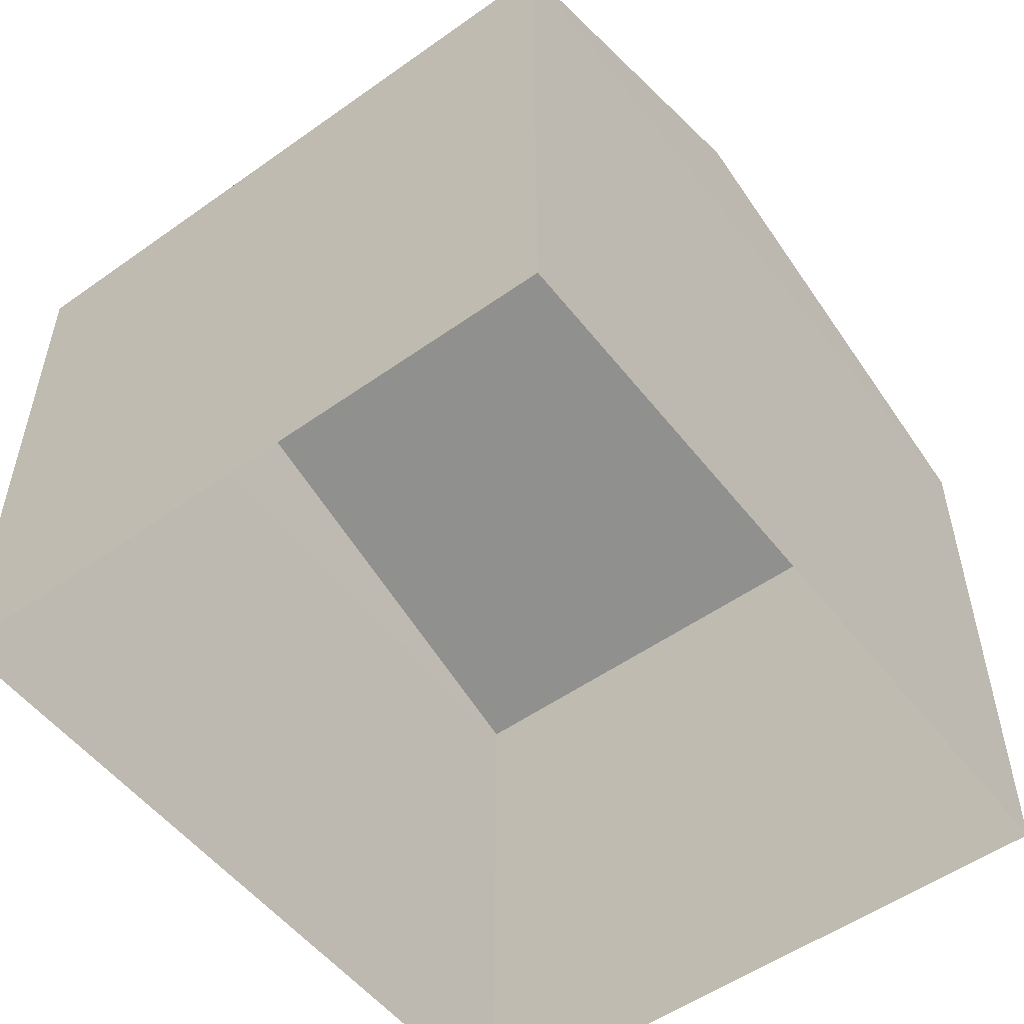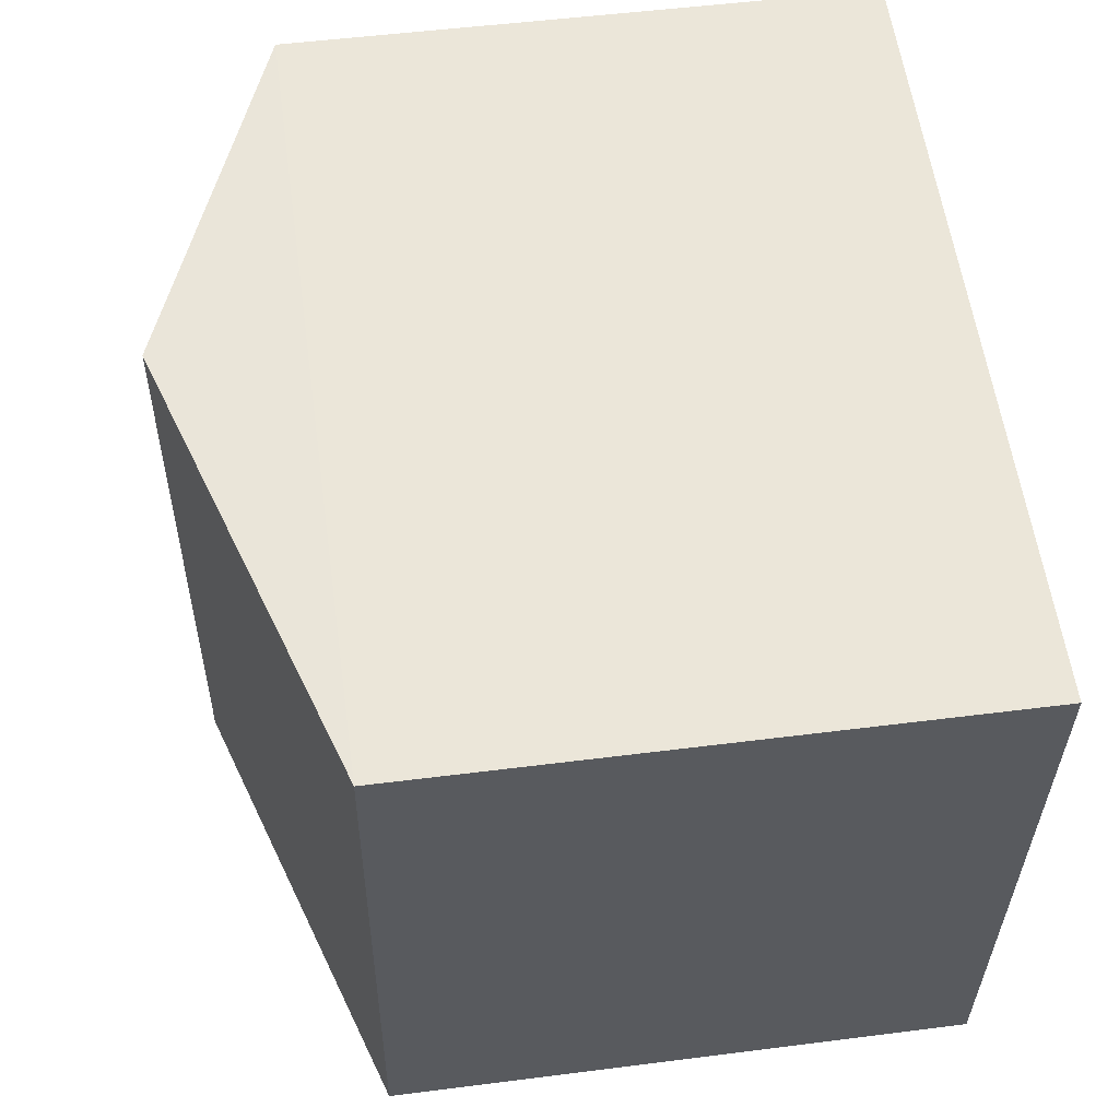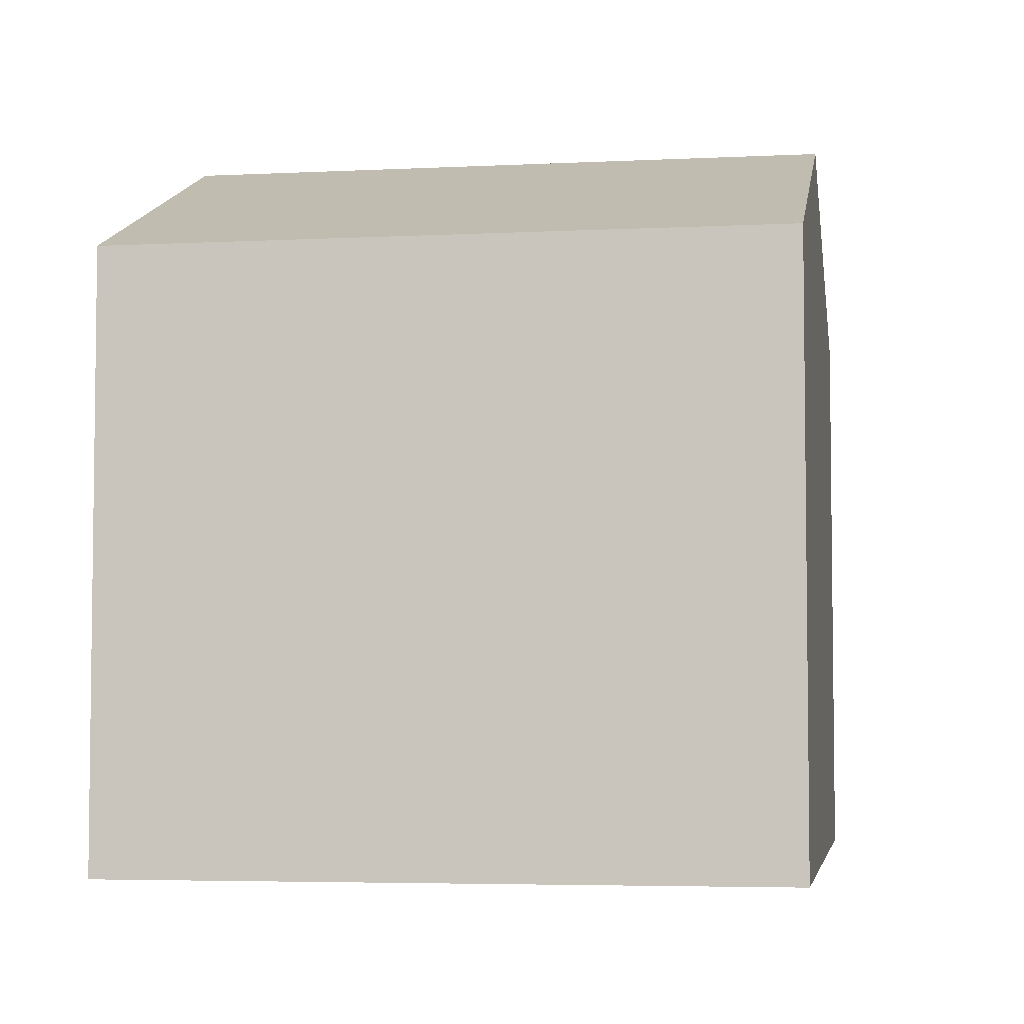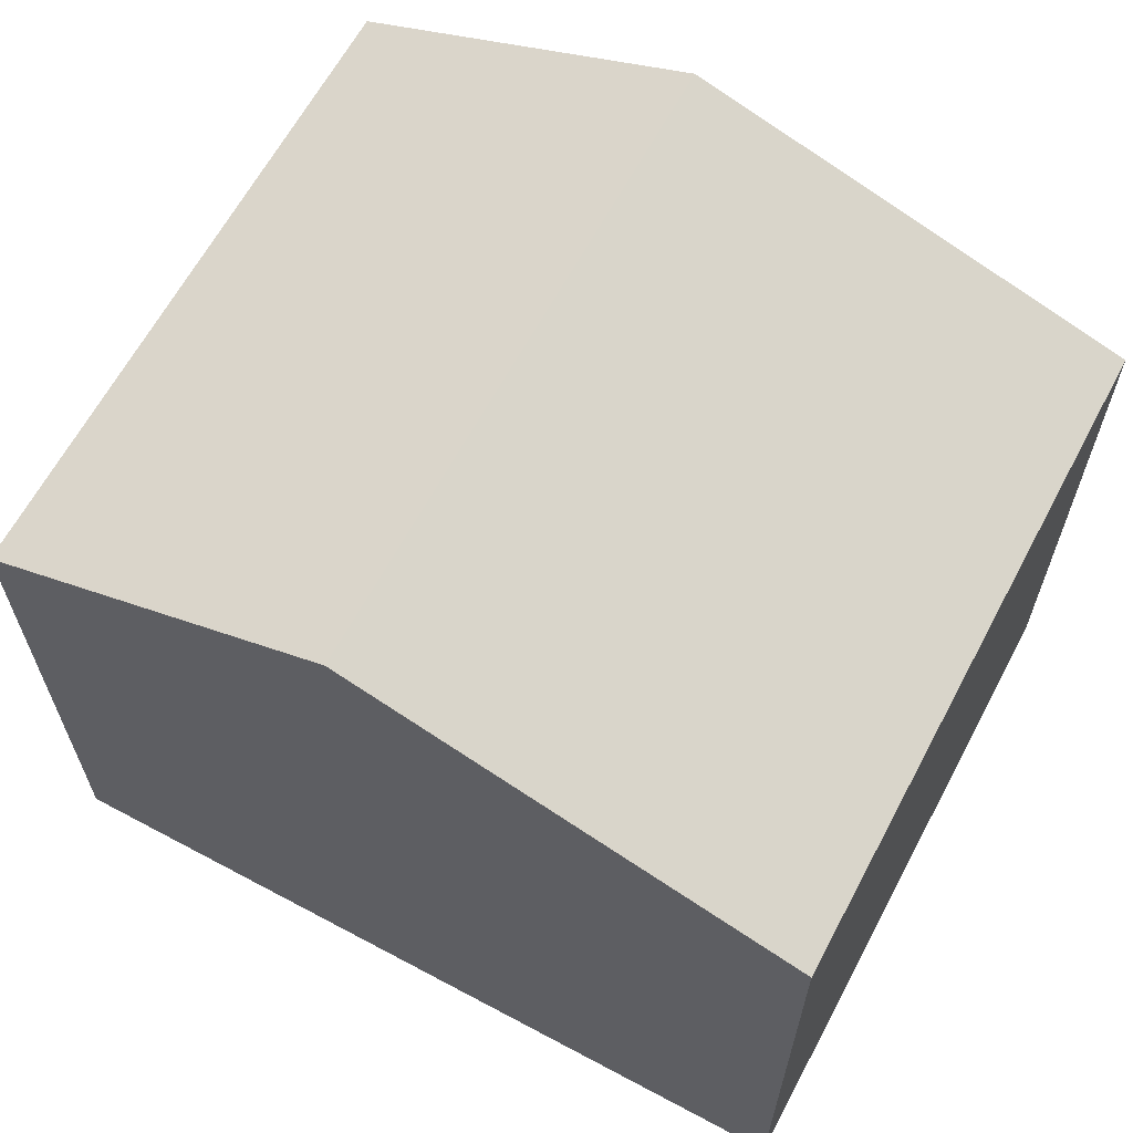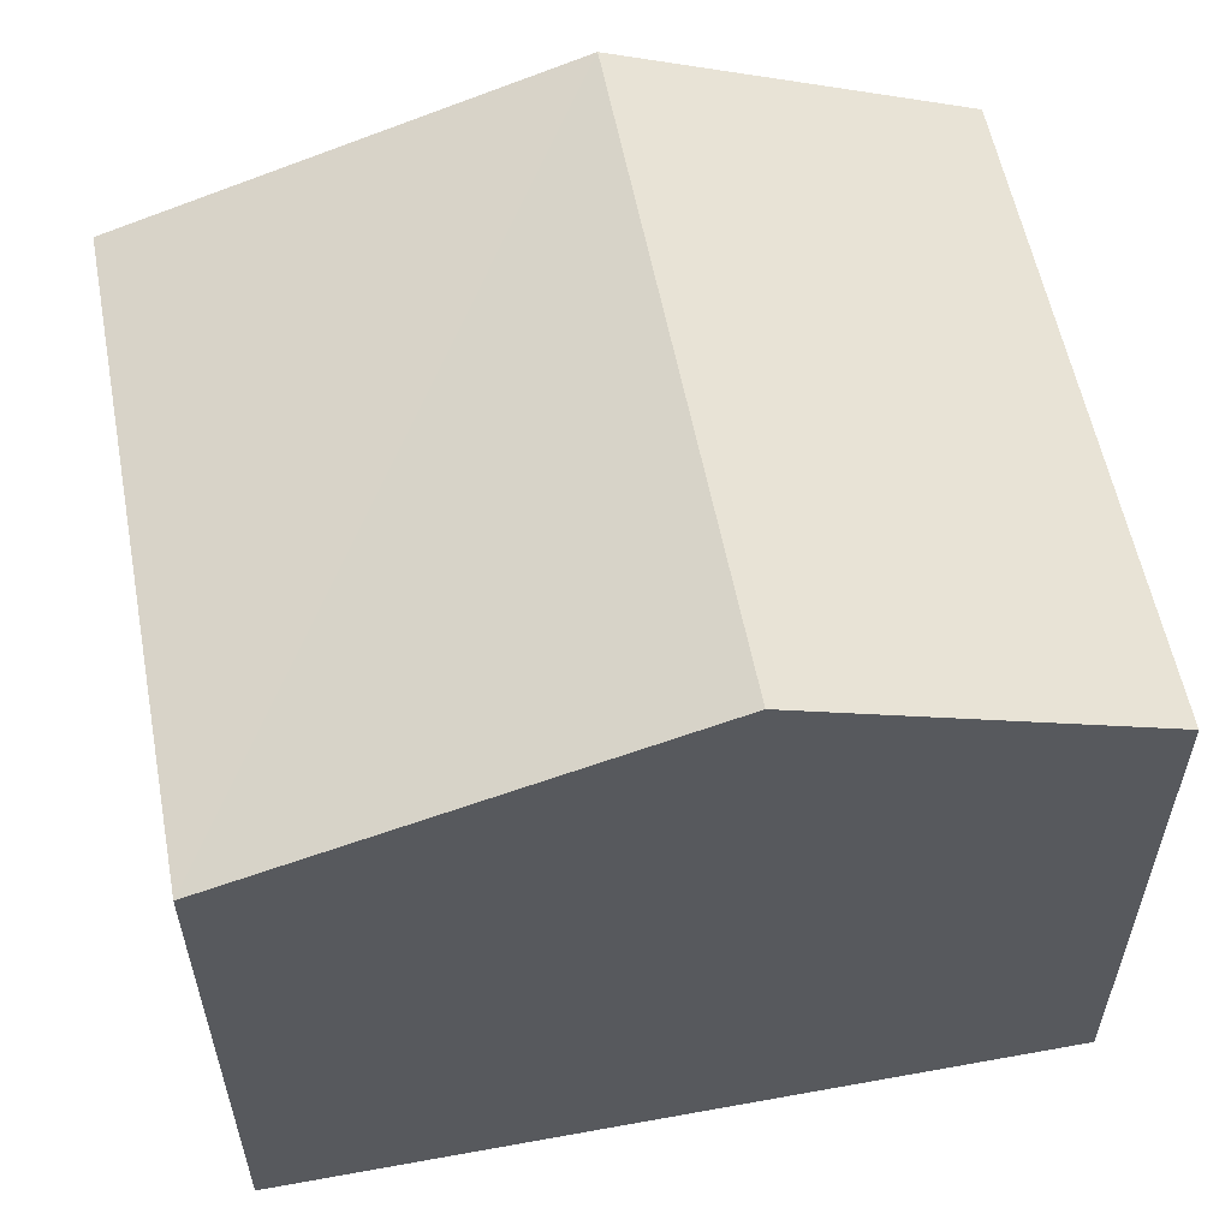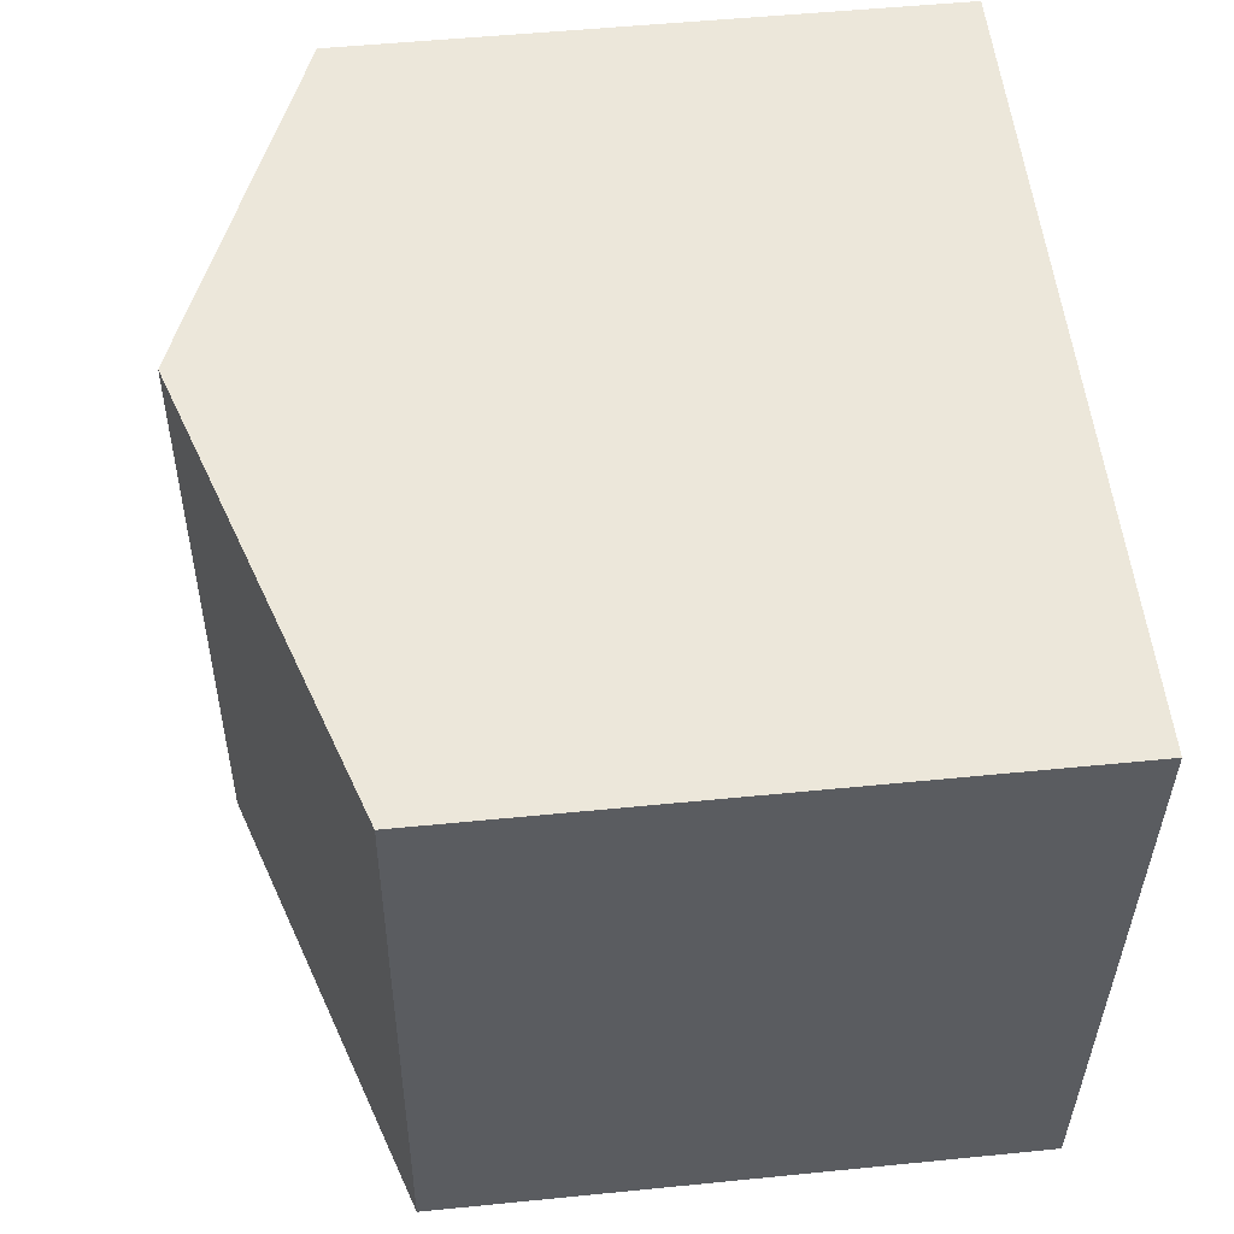
<metadata>
{"format":"obj","ext":"obj","renderer":"f3d","projection":"perspective","resolution":1024,"background":"white","views":[{"elev":-53.4,"azim":-58.0,"up":"+Z"},{"elev":52.0,"azim":82.2,"up":"+Y"},{"elev":-4.7,"azim":-86.0,"up":"+Z"},{"elev":64.2,"azim":23.1,"up":"+Z"},{"elev":57.5,"azim":164.0,"up":"+Z"},{"elev":49.4,"azim":83.6,"up":"+Y"}]}
</metadata>
<code>
v -8.88e+04 -9.859e+04 9.375
v -8.879e+04 -9.859e+04 9.375
v -8.88e+04 -9.859e+04 9.375
v -8.879e+04 -9.859e+04 9.375
v -8.88e+04 -9.859e+04 11.95
v -8.879e+04 -9.859e+04 12.58
v -8.88e+04 -9.859e+04 11.95
v -8.879e+04 -9.859e+04 12.58
v -8.879e+04 -9.859e+04 11.95
v -8.879e+04 -9.859e+04 11.95
f 1 2 3
f 1 4 2
f 5 6 7
f 8 6 5
f 9 8 10
f 6 8 9
f 6 9 7
f 10 2 4
f 9 10 4
f 8 5 10
f 9 4 1
f 7 9 1
f 5 1 3
f 5 7 1
f 10 3 2
f 10 5 3

</code>
